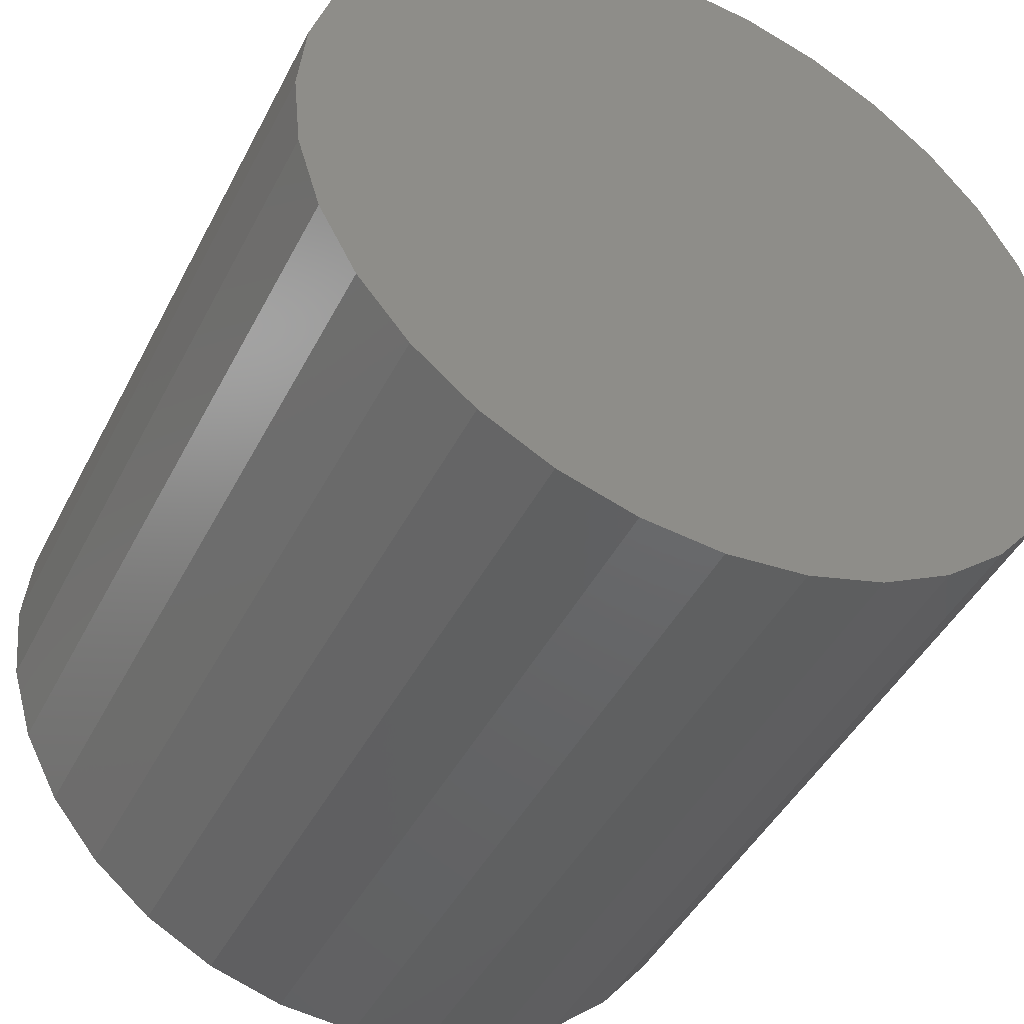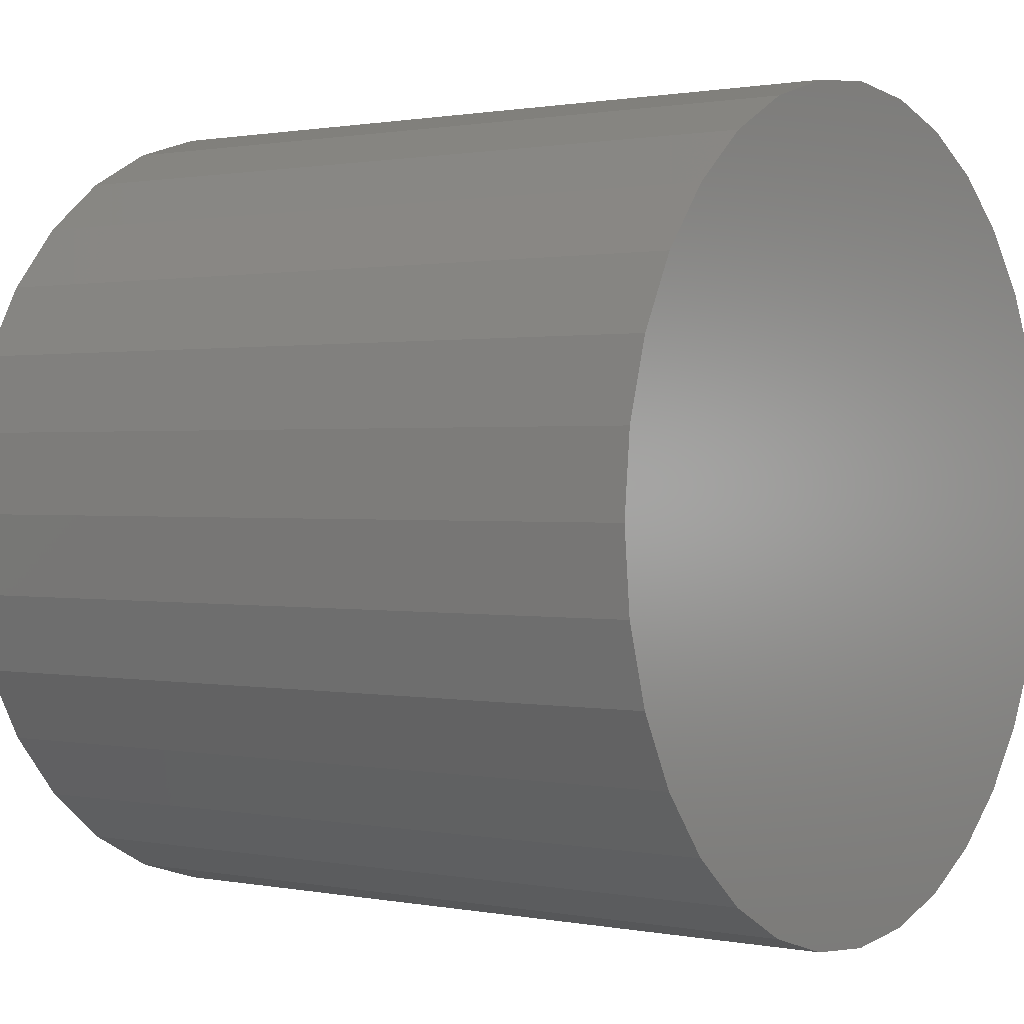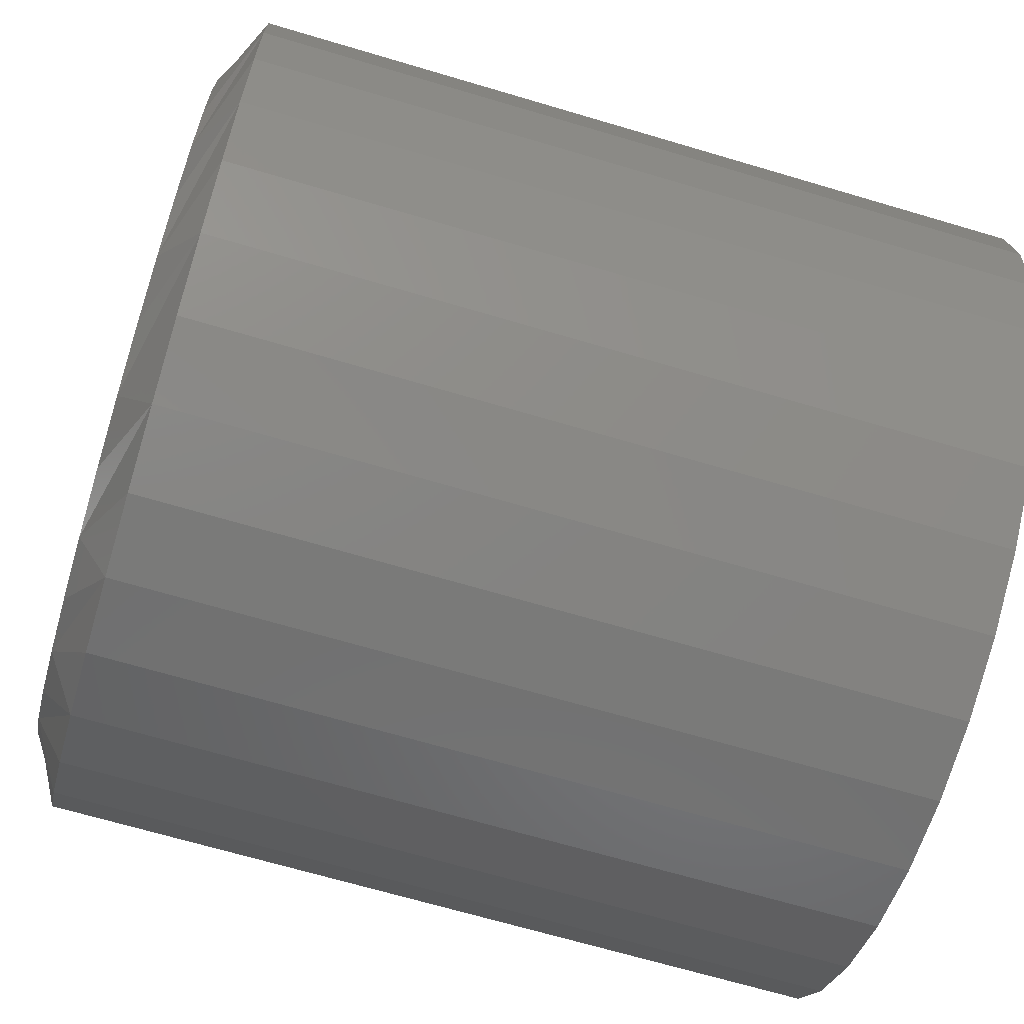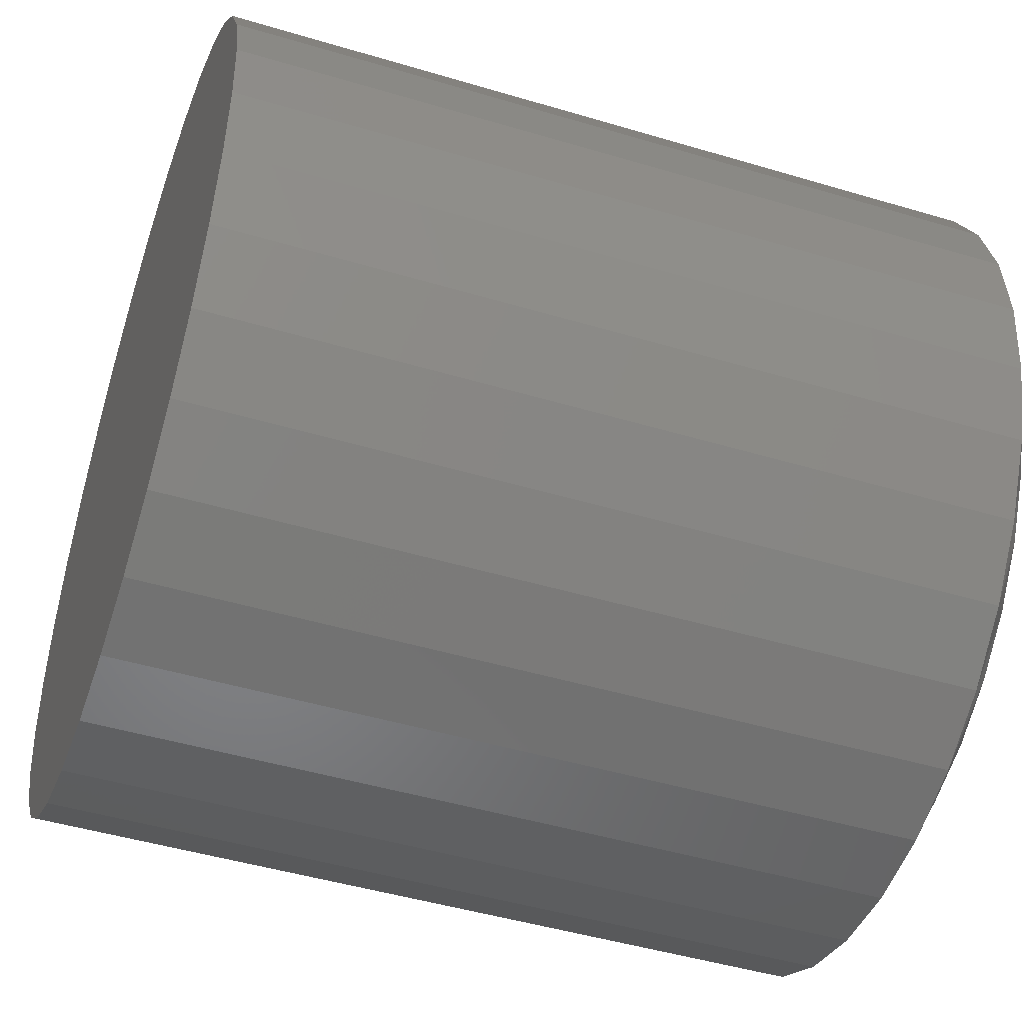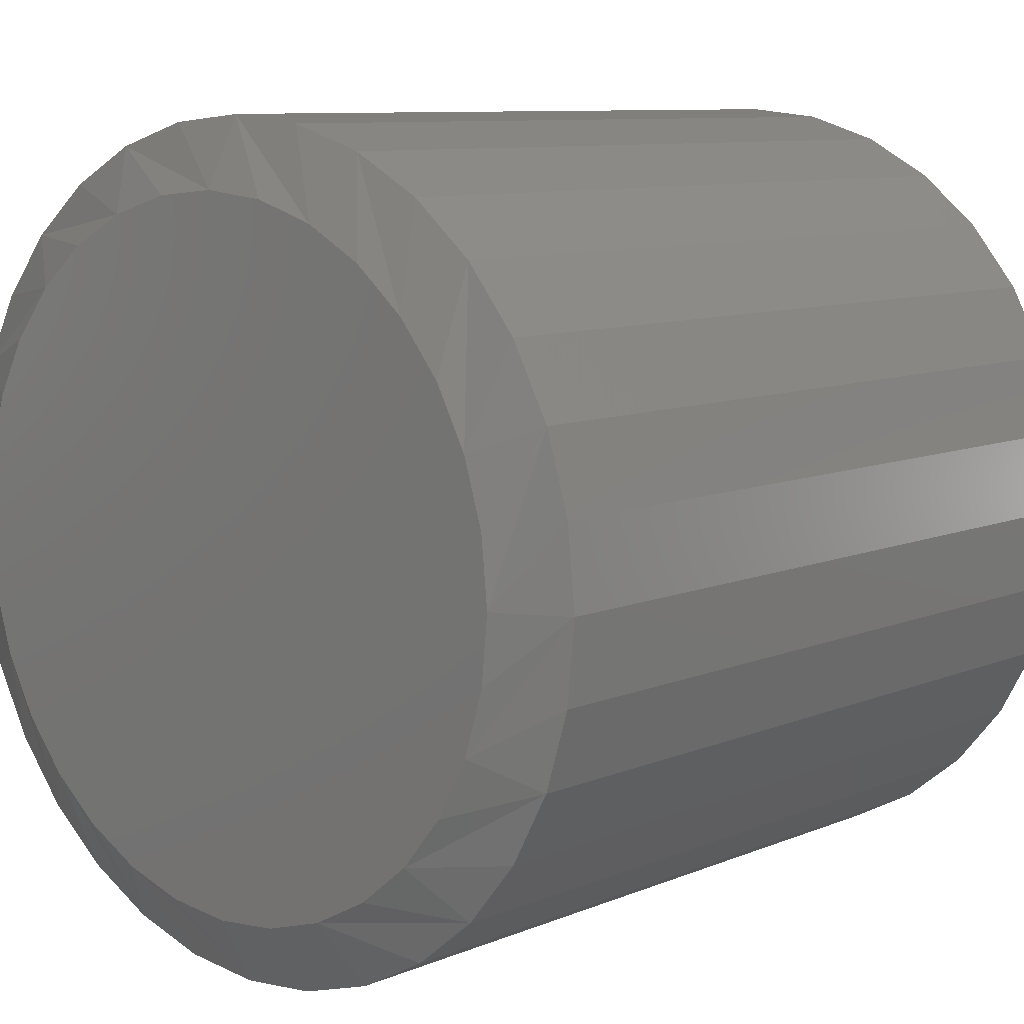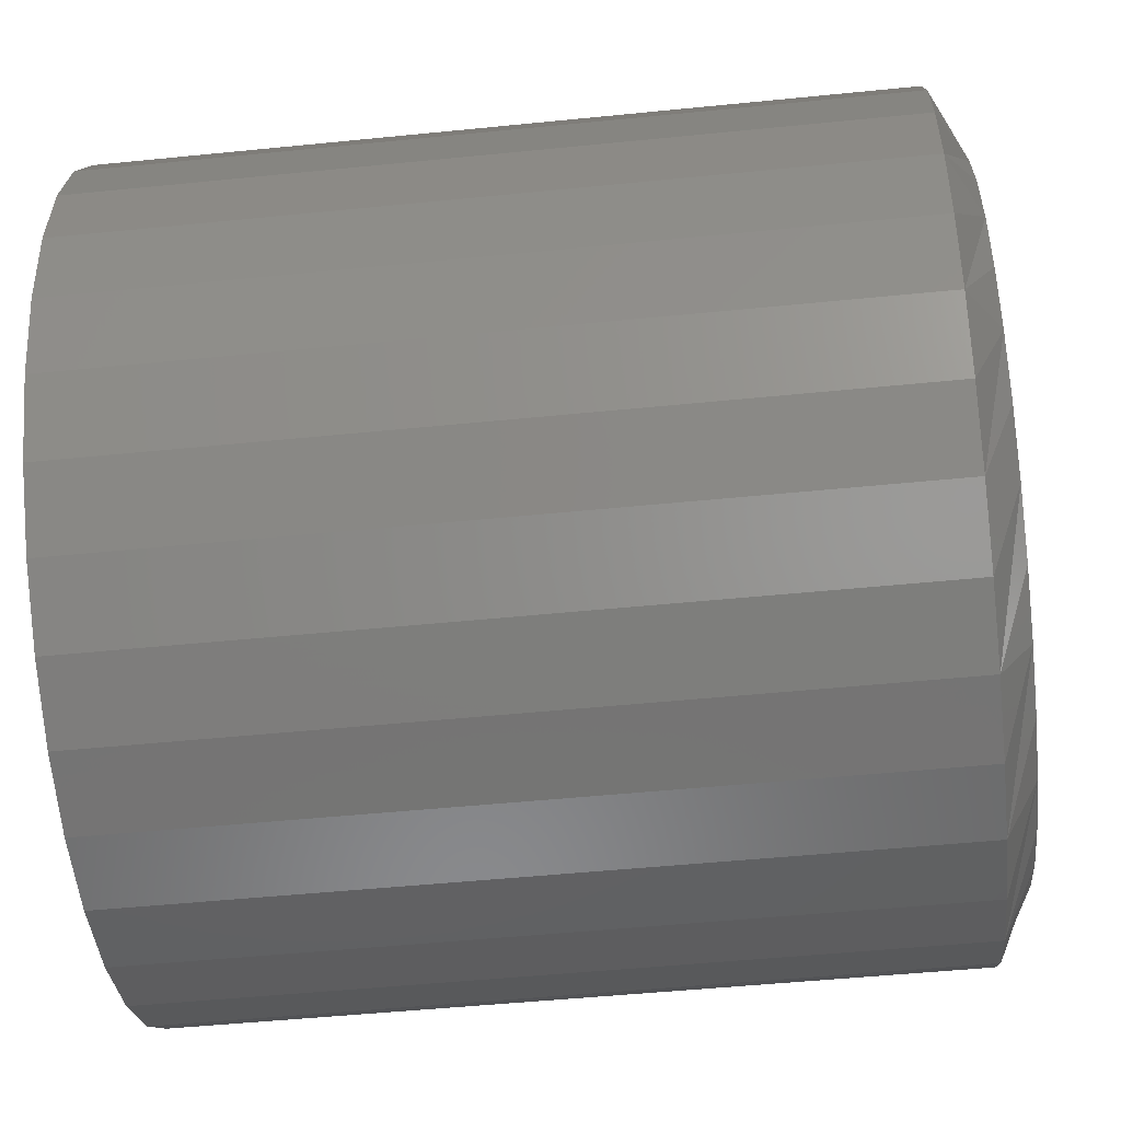
<metadata>
{"format":"stl","ext":"stl","renderer":"f3d","projection":"perspective","resolution":1024,"background":"white","views":[{"elev":-44.7,"azim":-115.8,"up":"+Y"},{"elev":0.9,"azim":-144.5,"up":"+Y"},{"elev":-67.7,"azim":163.4,"up":"+Y"},{"elev":-46.8,"azim":-18.8,"up":"+Z"},{"elev":9.1,"azim":132.4,"up":"+Z"},{"elev":-50.2,"azim":6.3,"up":"+Y"}]}
</metadata>
<code>
# stl→obj: 96 verts, 188 faces
v 0 -0.05779 0.3104
v 0 0.06568 0.3104
v 0 0.003948 0.3164
v 0 0.125 0.2924
v 0 -0.1172 0.2924
v 0 0.1798 0.2631
v 0 -0.1719 0.2631
v 0 0.2277 0.2238
v 0 -0.2198 0.2238
v 0 0.2671 0.1758
v 0 -0.2592 0.1758
v 0 0.2963 0.1211
v 0 -0.2884 0.1211
v 0 0.3143 0.06174
v 0 -0.3064 0.06174
v 0 0.3204 -1.458e-16
v 0 -0.3125 3.211e-07
v 0 0.3143 -0.06174
v 0 -0.3064 -0.06174
v 0 0.2963 -0.1211
v 0 -0.2884 -0.1211
v 0 0.2671 -0.1758
v 0 -0.2592 -0.1758
v 0 0.2277 -0.2238
v 0 -0.2198 -0.2238
v 0 0.1798 -0.2631
v 0 -0.1719 -0.2631
v 0 0.125 -0.2924
v 0 -0.1172 -0.2924
v 0 0.06568 -0.3104
v 0 -0.05779 -0.3104
v 0 0.003947 -0.3164
v -0.75 0.3829 -4.641e-17
v -0.03125 0.3829 -1.392e-16
v -0.75 0.3756 -0.07393
v -0.03125 0.3756 -0.07393
v -0.75 0.354 -0.145
v -0.03125 0.354 -0.145
v -0.75 0.319 -0.2105
v -0.03125 0.319 -0.2105
v -0.75 0.2719 -0.268
v -0.03125 0.2719 -0.268
v -0.75 0.2145 -0.3151
v -0.03125 0.2145 -0.3151
v -0.75 0.149 -0.3501
v -0.03125 0.149 -0.3501
v -0.75 0.07788 -0.3717
v -0.03125 0.07788 -0.3717
v -0.75 0.003947 -0.3789
v -0.03125 0.003947 -0.3789
v -0.75 -0.06998 -0.3717
v -0.03125 -0.06998 -0.3717
v -0.75 -0.1411 -0.3501
v -0.03125 -0.1411 -0.3501
v -0.75 -0.2066 -0.3151
v -0.03125 -0.2066 -0.3151
v -0.75 -0.264 -0.268
v -0.03125 -0.264 -0.268
v -0.75 -0.3111 -0.2105
v -0.03125 -0.3111 -0.2105
v -0.75 -0.3462 -0.145
v -0.03125 -0.3462 -0.145
v -0.75 -0.3677 -0.07393
v -0.03125 -0.3677 -0.07393
v -0.75 -0.375 4.641e-17
v -0.03125 -0.375 4.641e-17
v -0.75 -0.3677 0.07393
v -0.03125 -0.3677 0.07393
v -0.75 -0.3462 0.145
v -0.03125 -0.3462 0.145
v -0.75 -0.3111 0.2105
v -0.03125 -0.3111 0.2105
v -0.75 -0.264 0.268
v -0.03125 -0.264 0.268
v -0.75 -0.2066 0.3151
v -0.03125 -0.2066 0.3151
v -0.75 -0.1411 0.3501
v -0.03125 -0.1411 0.3501
v -0.75 -0.06998 0.3717
v -0.03125 -0.06998 0.3717
v -0.75 0.003947 0.3789
v -0.03125 0.003947 0.3789
v -0.75 0.07788 0.3717
v -0.03125 0.07788 0.3717
v -0.75 0.149 0.3501
v -0.03125 0.149 0.3501
v -0.75 0.2145 0.3151
v -0.03125 0.2145 0.3151
v -0.75 0.2719 0.268
v -0.03125 0.2719 0.268
v -0.75 0.319 0.2105
v -0.03125 0.319 0.2105
v -0.75 0.354 0.145
v -0.03125 0.354 0.145
v -0.75 0.3756 0.07393
v -0.03125 0.3756 0.07393
f 1 2 3
f 2 1 4
f 4 1 5
f 4 5 6
f 6 5 7
f 6 7 8
f 8 7 9
f 8 9 10
f 10 9 11
f 10 11 12
f 12 11 13
f 12 13 14
f 14 13 15
f 14 15 16
f 16 15 17
f 16 17 18
f 18 17 19
f 18 19 20
f 20 19 21
f 20 21 22
f 22 21 23
f 22 23 24
f 24 23 25
f 24 25 26
f 26 25 27
f 26 27 28
f 28 27 29
f 28 29 30
f 30 29 31
f 30 31 32
f 33 34 35
f 35 34 36
f 35 36 37
f 37 36 38
f 37 38 39
f 39 38 40
f 39 40 41
f 41 40 42
f 41 42 43
f 43 42 44
f 43 44 45
f 45 44 46
f 45 46 47
f 47 46 48
f 47 48 49
f 49 48 50
f 49 50 51
f 51 50 52
f 51 52 53
f 53 52 54
f 53 54 55
f 55 54 56
f 55 56 57
f 57 56 58
f 57 58 59
f 59 58 60
f 59 60 61
f 61 60 62
f 61 62 63
f 63 62 64
f 63 64 65
f 65 64 66
f 65 66 67
f 67 66 68
f 67 68 69
f 69 68 70
f 69 70 71
f 71 70 72
f 71 72 73
f 73 72 74
f 73 74 75
f 75 74 76
f 75 76 77
f 77 76 78
f 77 78 79
f 79 78 80
f 79 80 81
f 81 80 82
f 81 82 83
f 83 82 84
f 83 84 85
f 85 84 86
f 85 86 87
f 87 86 88
f 87 88 89
f 89 88 90
f 89 90 91
f 91 90 92
f 91 92 93
f 93 92 94
f 93 94 95
f 95 94 96
f 95 96 33
f 33 96 34
f 20 38 36
f 66 64 17
f 21 62 60
f 25 58 56
f 29 54 52
f 32 50 48
f 28 46 44
f 24 42 40
f 16 18 34
f 34 18 20
f 34 20 36
f 21 19 62
f 62 19 17
f 62 17 64
f 25 23 58
f 58 23 21
f 58 21 60
f 29 27 54
f 54 27 25
f 54 25 56
f 32 31 50
f 50 31 29
f 50 29 52
f 28 30 46
f 46 30 32
f 46 32 48
f 24 26 42
f 42 26 28
f 42 28 44
f 20 22 38
f 38 22 24
f 38 24 40
f 13 70 68
f 34 96 16
f 12 94 92
f 8 90 88
f 4 86 84
f 3 82 80
f 5 78 76
f 9 74 72
f 17 15 66
f 66 15 13
f 66 13 68
f 12 14 94
f 94 14 16
f 94 16 96
f 8 10 90
f 90 10 12
f 90 12 92
f 4 6 86
f 86 6 8
f 86 8 88
f 3 2 82
f 82 2 4
f 82 4 84
f 5 1 78
f 78 1 3
f 78 3 80
f 9 7 74
f 74 7 5
f 74 5 76
f 13 11 70
f 70 11 9
f 70 9 72
f 81 83 79
f 49 51 47
f 47 51 53
f 47 53 45
f 45 53 55
f 45 55 43
f 43 55 57
f 43 57 41
f 41 57 59
f 41 59 39
f 39 59 61
f 39 61 37
f 37 61 63
f 37 63 35
f 35 63 65
f 35 65 33
f 33 65 67
f 33 67 95
f 95 67 69
f 95 69 93
f 93 69 71
f 93 71 91
f 91 71 73
f 91 73 89
f 89 73 75
f 89 75 87
f 87 75 77
f 87 77 85
f 85 77 79
f 85 79 83

</code>
